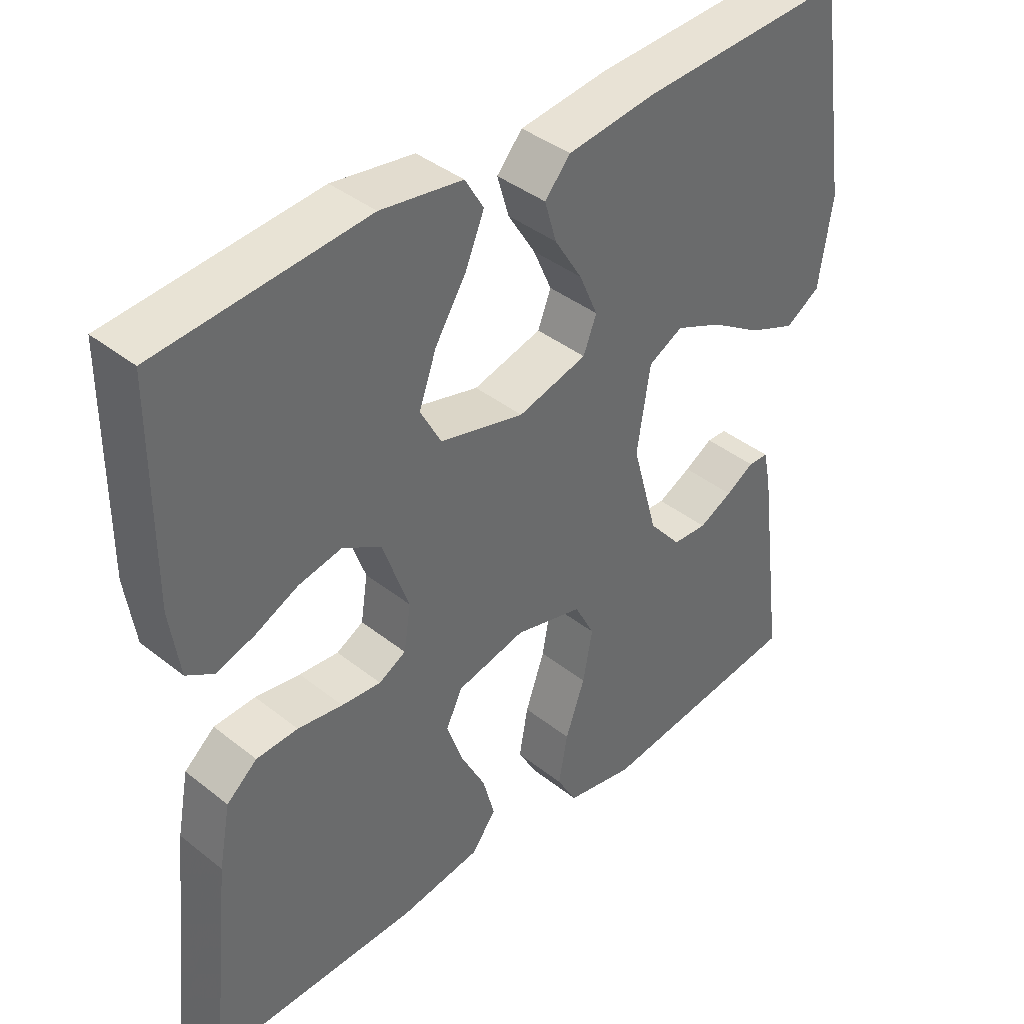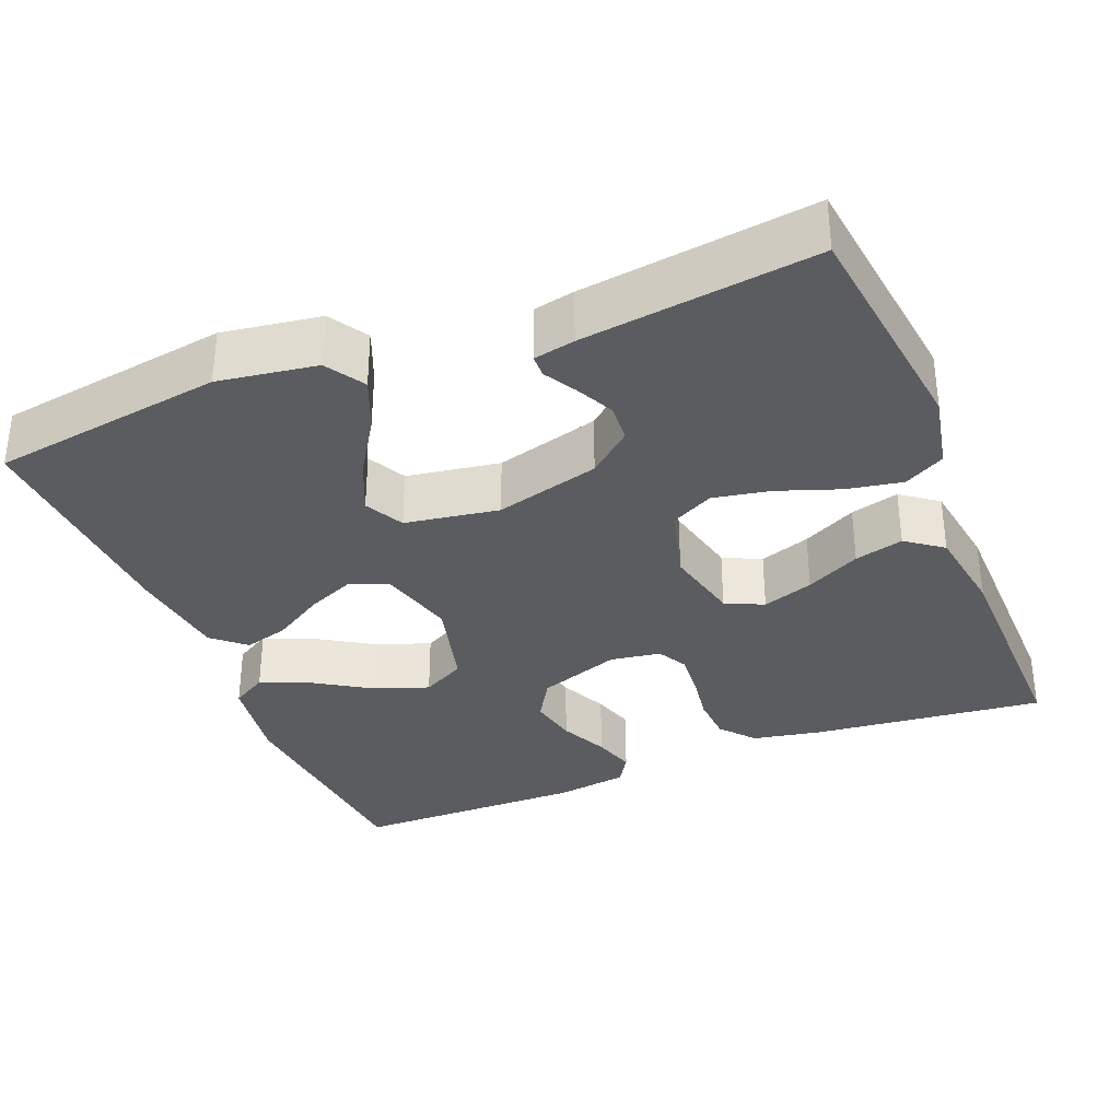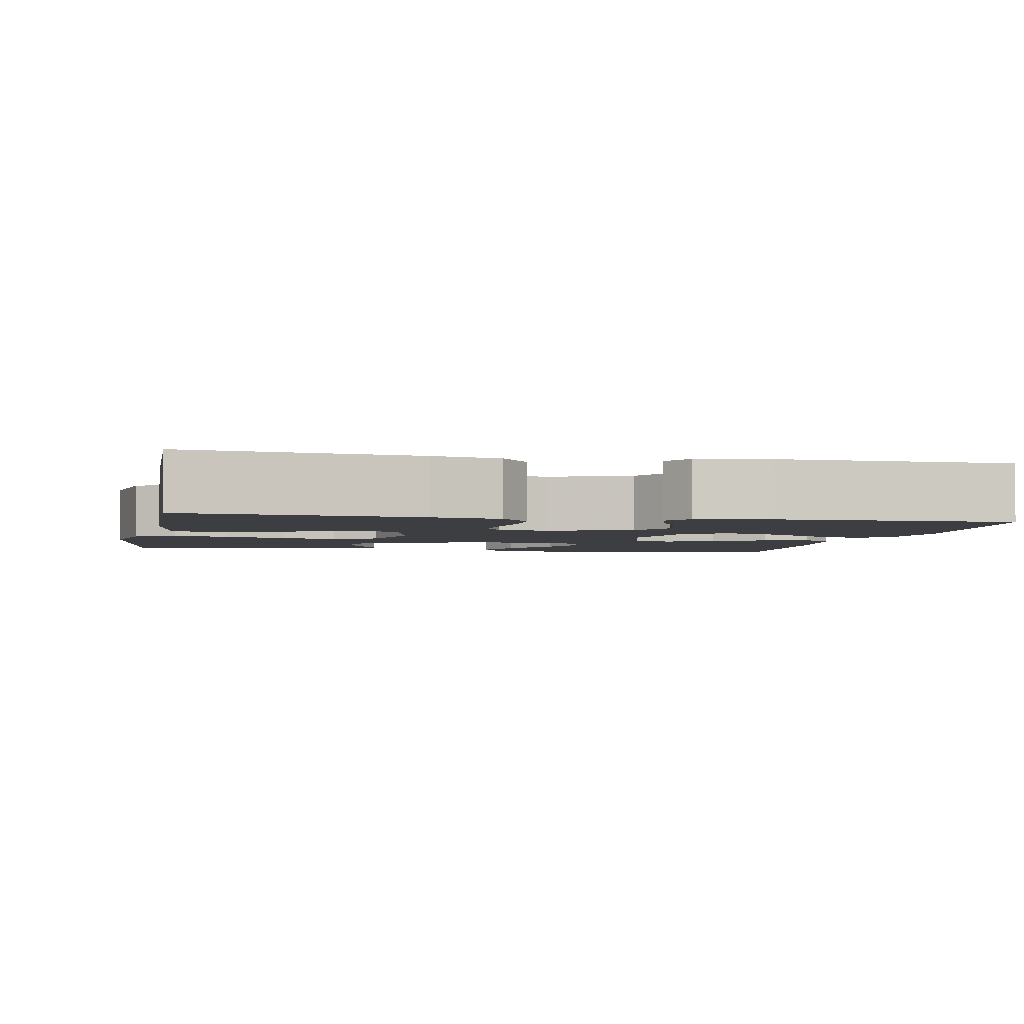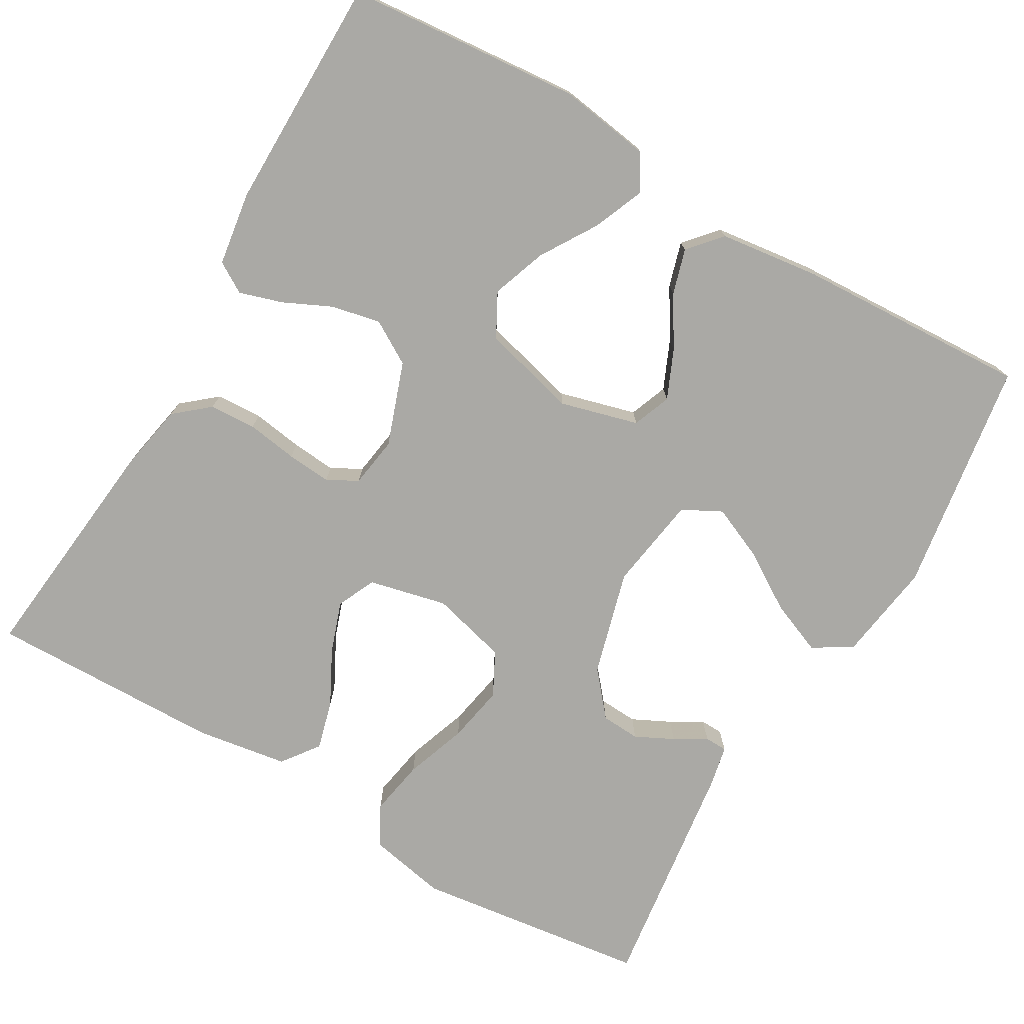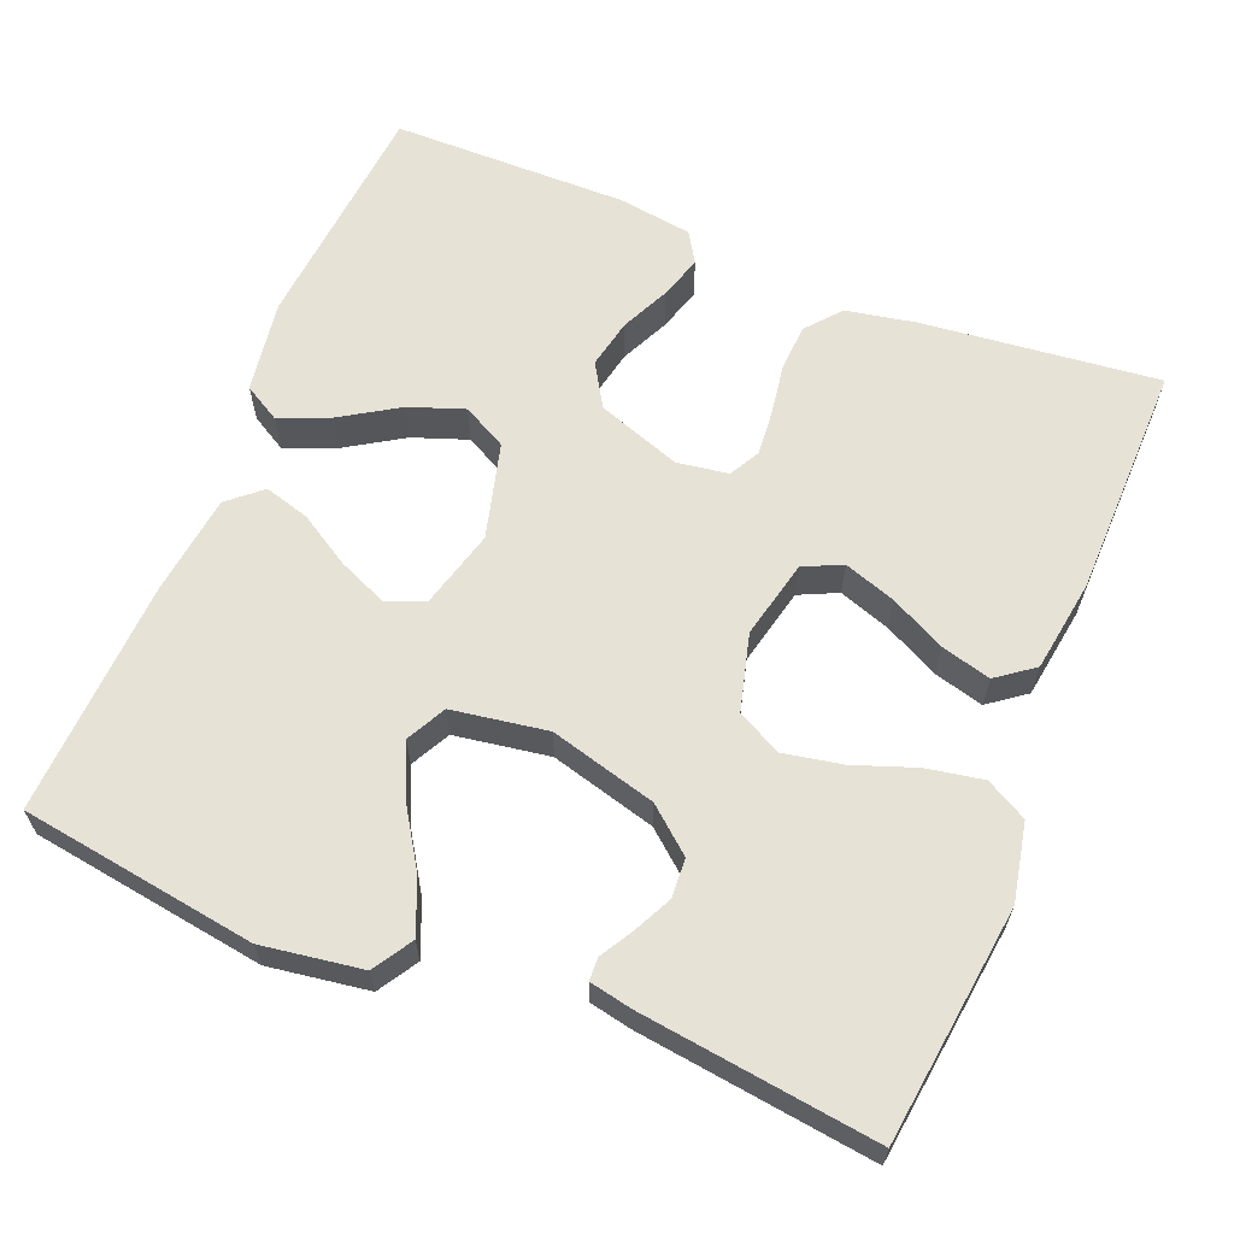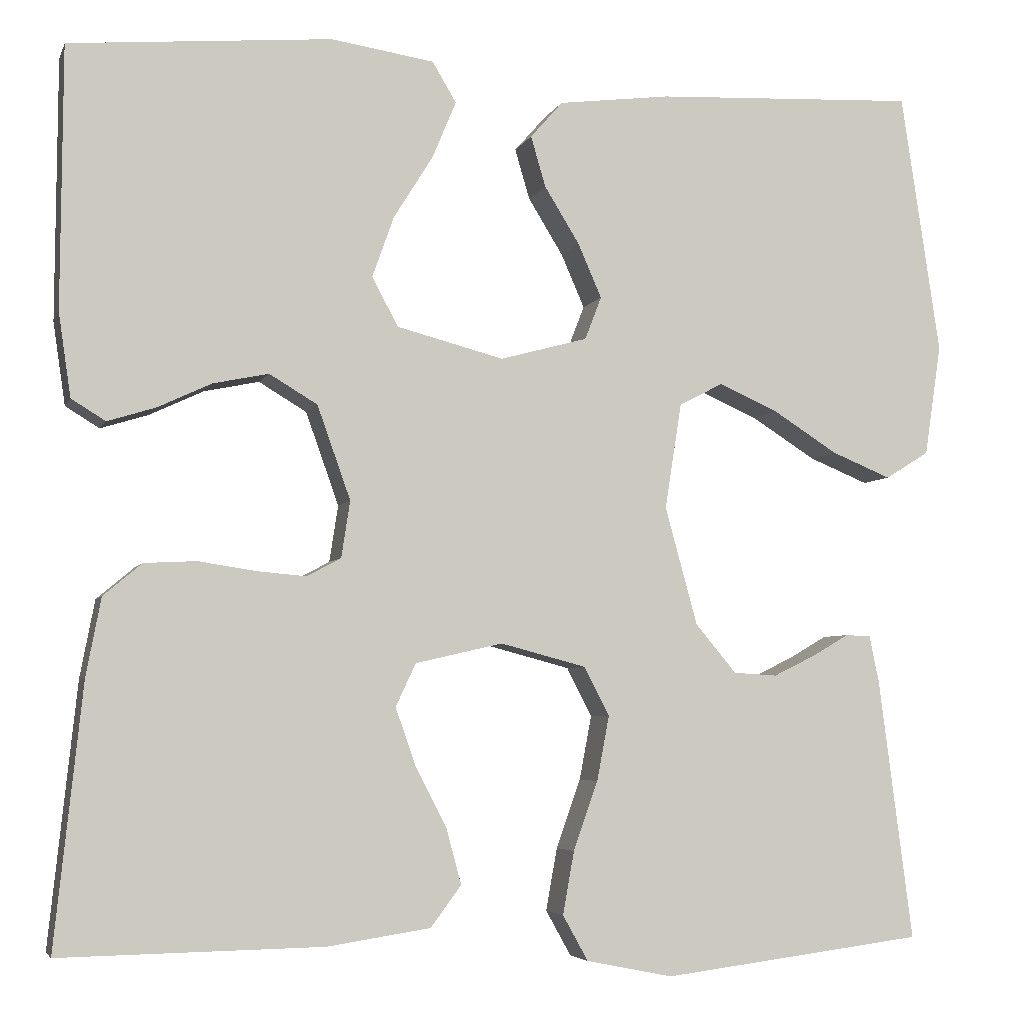
<metadata>
{"format":"obj","ext":"obj","renderer":"f3d","projection":"perspective","resolution":1024,"background":"white","views":[{"elev":40.0,"azim":-45.7,"up":"+Z"},{"elev":-33.7,"azim":111.9,"up":"+Y"},{"elev":-3.2,"azim":-101.3,"up":"+Y"},{"elev":-75.4,"azim":-30.1,"up":"+Y"},{"elev":63.0,"azim":112.0,"up":"+Y"},{"elev":-4.7,"azim":-15.1,"up":"+Z"}]}
</metadata>
<code>
v -0.5 0.07 0.5
v -0.2 0.07 0.526
v -0.082 0.07 0.508
v -0.055 0.07 0.462
v -0.082 0.07 0.397
v -0.127 0.07 0.325
v -0.152 0.07 0.255
v -0.122 0.07 0.199
v 0 0.07 0.167
v 0.1 0.07 0.194
v 0.119 0.07 0.243
v 0.092 0.07 0.305
v 0.052 0.07 0.37
v 0.035 0.07 0.428
v 0.072 0.07 0.47
v 0.2 0.07 0.486
v 0.5 0.07 0.5
v 0.545 0.07 0.2
v 0.526 0.07 0.073
v 0.476 0.07 0.042
v 0.408 0.07 0.07
v 0.334 0.07 0.117
v 0.266 0.07 0.147
v 0.216 0.07 0.121
v 0.197 0.07 0
v 0.234 0.07 -0.135
v 0.281 0.07 -0.191
v 0.331 0.07 -0.194
v 0.38 0.07 -0.17
v 0.421 0.07 -0.146
v 0.45 0.07 -0.147
v 0.461 0.07 -0.2
v 0.5 0.07 -0.5
v 0.2 0.07 -0.538
v 0.101 0.07 -0.518
v 0.072 0.07 -0.466
v 0.085 0.07 -0.394
v 0.113 0.07 -0.315
v 0.127 0.07 -0.241
v 0.098 0.07 -0.185
v 0 0.07 -0.159
v -0.1 0.07 -0.182
v -0.123 0.07 -0.231
v -0.1 0.07 -0.297
v -0.064 0.07 -0.367
v -0.047 0.07 -0.43
v -0.082 0.07 -0.477
v -0.2 0.07 -0.495
v -0.5 0.07 -0.5
v -0.468 0.07 -0.2
v -0.451 0.07 -0.111
v -0.407 0.07 -0.074
v -0.347 0.07 -0.071
v -0.282 0.07 -0.081
v -0.225 0.07 -0.086
v -0.186 0.07 -0.065
v -0.176 0.07 0
v -0.214 0.07 0.107
v -0.269 0.07 0.14
v -0.332 0.07 0.127
v -0.394 0.07 0.098
v -0.449 0.07 0.081
v -0.488 0.07 0.105
v -0.502 0.07 0.2
v -0.5 0 0.5
v -0.2 0 0.526
v -0.082 0 0.508
v -0.055 0 0.462
v -0.082 0 0.397
v -0.127 0 0.325
v -0.152 0 0.255
v -0.122 0 0.199
v 0 0 0.167
v 0.1 0 0.194
v 0.119 0 0.243
v 0.092 0 0.305
v 0.052 0 0.37
v 0.035 0 0.428
v 0.072 0 0.47
v 0.2 0 0.486
v 0.5 0 0.5
v 0.545 0 0.2
v 0.526 0 0.073
v 0.476 0 0.042
v 0.408 0 0.07
v 0.334 0 0.117
v 0.266 0 0.147
v 0.216 0 0.121
v 0.197 0 0
v 0.234 0 -0.135
v 0.281 0 -0.191
v 0.331 0 -0.194
v 0.38 0 -0.17
v 0.421 0 -0.146
v 0.45 0 -0.147
v 0.461 0 -0.2
v 0.5 0 -0.5
v 0.2 0 -0.538
v 0.101 0 -0.518
v 0.072 0 -0.466
v 0.085 0 -0.394
v 0.113 0 -0.315
v 0.127 0 -0.241
v 0.098 0 -0.185
v 0 0 -0.159
v -0.1 0 -0.182
v -0.123 0 -0.231
v -0.1 0 -0.297
v -0.064 0 -0.367
v -0.047 0 -0.43
v -0.082 0 -0.477
v -0.2 0 -0.495
v -0.5 0 -0.5
v -0.468 0 -0.2
v -0.451 0 -0.111
v -0.407 0 -0.074
v -0.347 0 -0.071
v -0.282 0 -0.081
v -0.225 0 -0.086
v -0.186 0 -0.065
v -0.176 0 0
v -0.214 0 0.107
v -0.269 0 0.14
v -0.332 0 0.127
v -0.394 0 0.098
v -0.449 0 0.081
v -0.488 0 0.105
v -0.502 0 0.2
f 4 5 6
f 3 4 6
f 2 3 6
f 1 2 6
f 64 1 6
f 63 64 6
f 62 63 6
f 61 62 6
f 60 61 6
f 59 60 6 7
f 58 59 7 8
f 57 58 8 9
f 56 57 9 10
f 52 53 54
f 51 52 54
f 50 51 54
f 49 50 54
f 48 49 54
f 47 48 54
f 46 47 54
f 45 46 54
f 44 45 54
f 43 44 54 55
f 42 43 55 56
f 36 37 38
f 35 36 38
f 34 35 38
f 33 34 38
f 32 33 38
f 31 32 38
f 29 30 31
f 28 29 31 38
f 27 28 38 39
f 20 21 22
f 19 20 22
f 18 19 22
f 17 18 22
f 16 17 22
f 15 16 22
f 14 15 22
f 13 14 22
f 12 13 22
f 11 12 22 23
f 10 11 23 24
f 10 24 25
f 56 10 25
f 42 56 25
f 41 42 25
f 40 41 25 26
f 26 27 39 40
f 70 69 68
f 70 68 67
f 70 67 66
f 70 66 65
f 70 65 128
f 70 128 127
f 70 127 126
f 70 126 125
f 70 125 124
f 71 70 124 123
f 72 71 123 122
f 73 72 122 121
f 74 73 121 120
f 118 117 116
f 118 116 115
f 118 115 114
f 118 114 113
f 118 113 112
f 118 112 111
f 118 111 110
f 118 110 109
f 118 109 108
f 119 118 108 107
f 120 119 107 106
f 102 101 100
f 102 100 99
f 102 99 98
f 102 98 97
f 102 97 96
f 102 96 95
f 95 94 93
f 102 95 93 92
f 103 102 92 91
f 86 85 84
f 86 84 83
f 86 83 82
f 86 82 81
f 86 81 80
f 86 80 79
f 86 79 78
f 86 78 77
f 86 77 76
f 87 86 76 75
f 88 87 75 74
f 89 88 74
f 89 74 120
f 89 120 106
f 89 106 105
f 90 89 105 104
f 104 103 91 90
f 1 65 66 2
f 2 66 67 3
f 3 67 68 4
f 4 68 69 5
f 5 69 70 6
f 6 70 71 7
f 7 71 72 8
f 8 72 73 9
f 9 73 74 10
f 10 74 75 11
f 11 75 76 12
f 12 76 77 13
f 13 77 78 14
f 14 78 79 15
f 15 79 80 16
f 16 80 81 17
f 17 81 82 18
f 18 82 83 19
f 19 83 84 20
f 20 84 85 21
f 21 85 86 22
f 22 86 87 23
f 23 87 88 24
f 24 88 89 25
f 25 89 90 26
f 26 90 91 27
f 27 91 92 28
f 28 92 93 29
f 29 93 94 30
f 30 94 95 31
f 31 95 96 32
f 32 96 97 33
f 33 97 98 34
f 34 98 99 35
f 35 99 100 36
f 36 100 101 37
f 37 101 102 38
f 38 102 103 39
f 39 103 104 40
f 40 104 105 41
f 41 105 106 42
f 42 106 107 43
f 43 107 108 44
f 44 108 109 45
f 45 109 110 46
f 46 110 111 47
f 47 111 112 48
f 48 112 113 49
f 49 113 114 50
f 50 114 115 51
f 51 115 116 52
f 52 116 117 53
f 53 117 118 54
f 54 118 119 55
f 55 119 120 56
f 56 120 121 57
f 57 121 122 58
f 58 122 123 59
f 59 123 124 60
f 60 124 125 61
f 61 125 126 62
f 62 126 127 63
f 63 127 128 64
f 64 128 65 1

</code>
